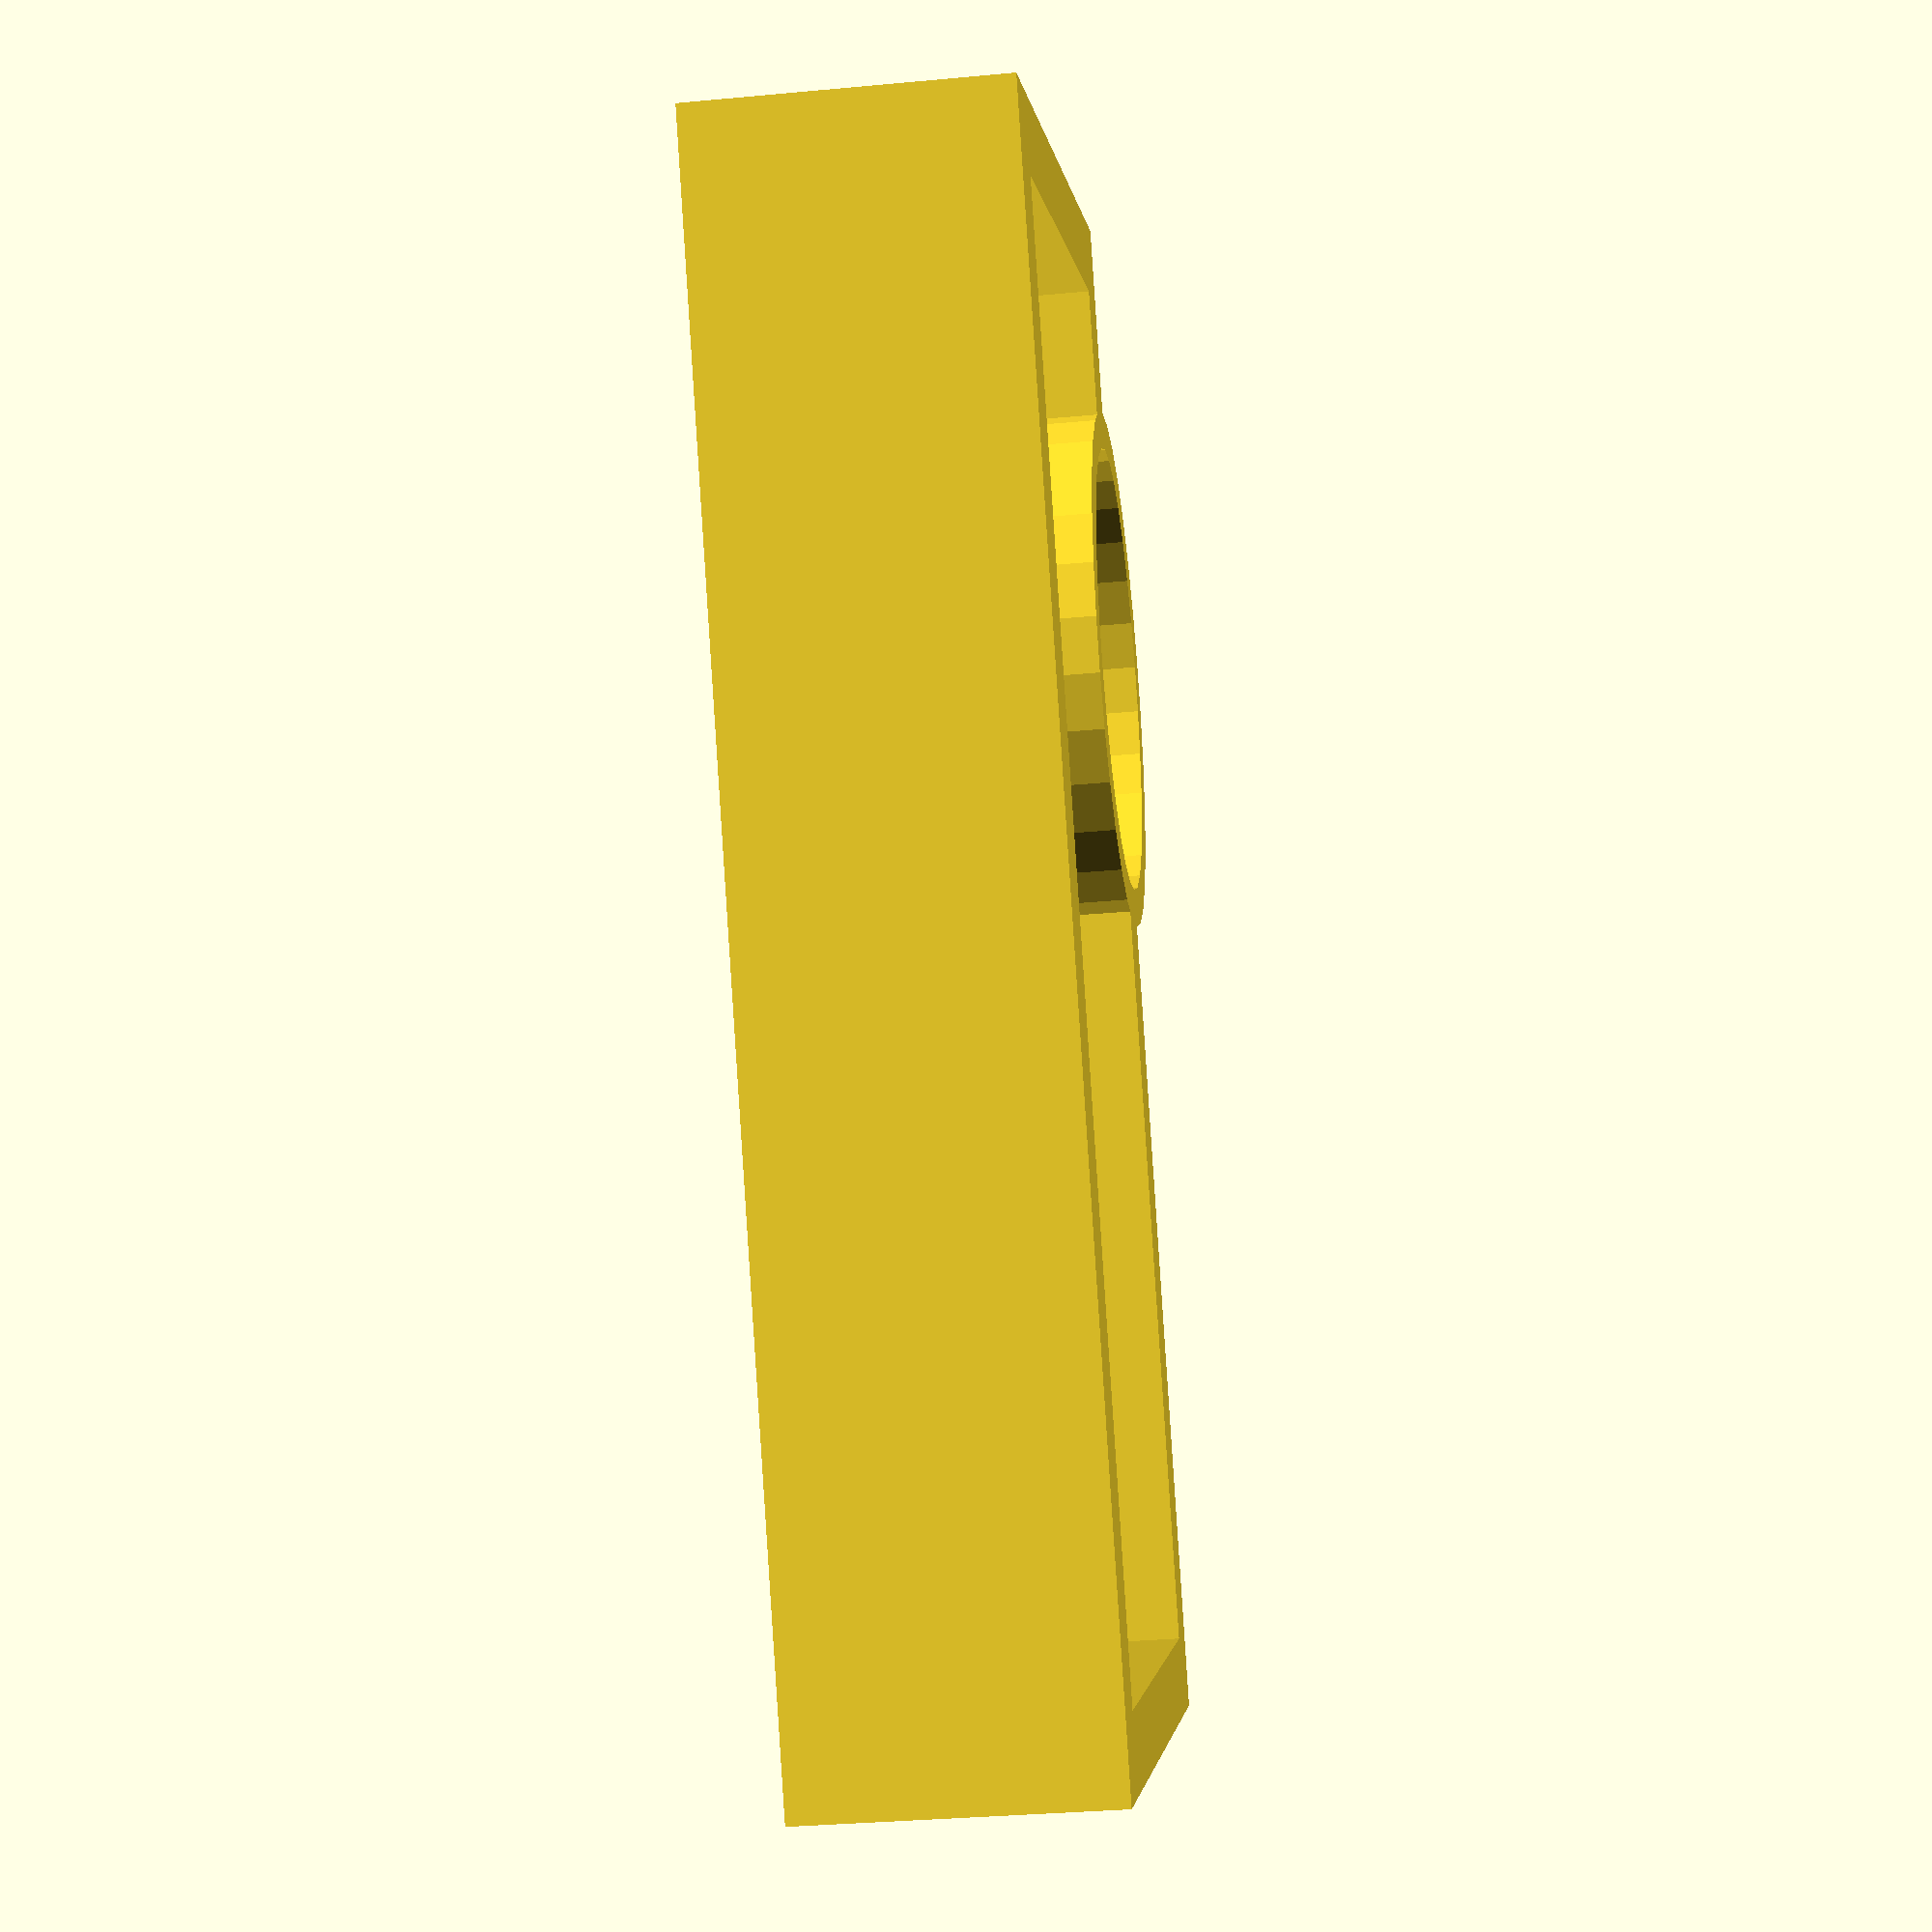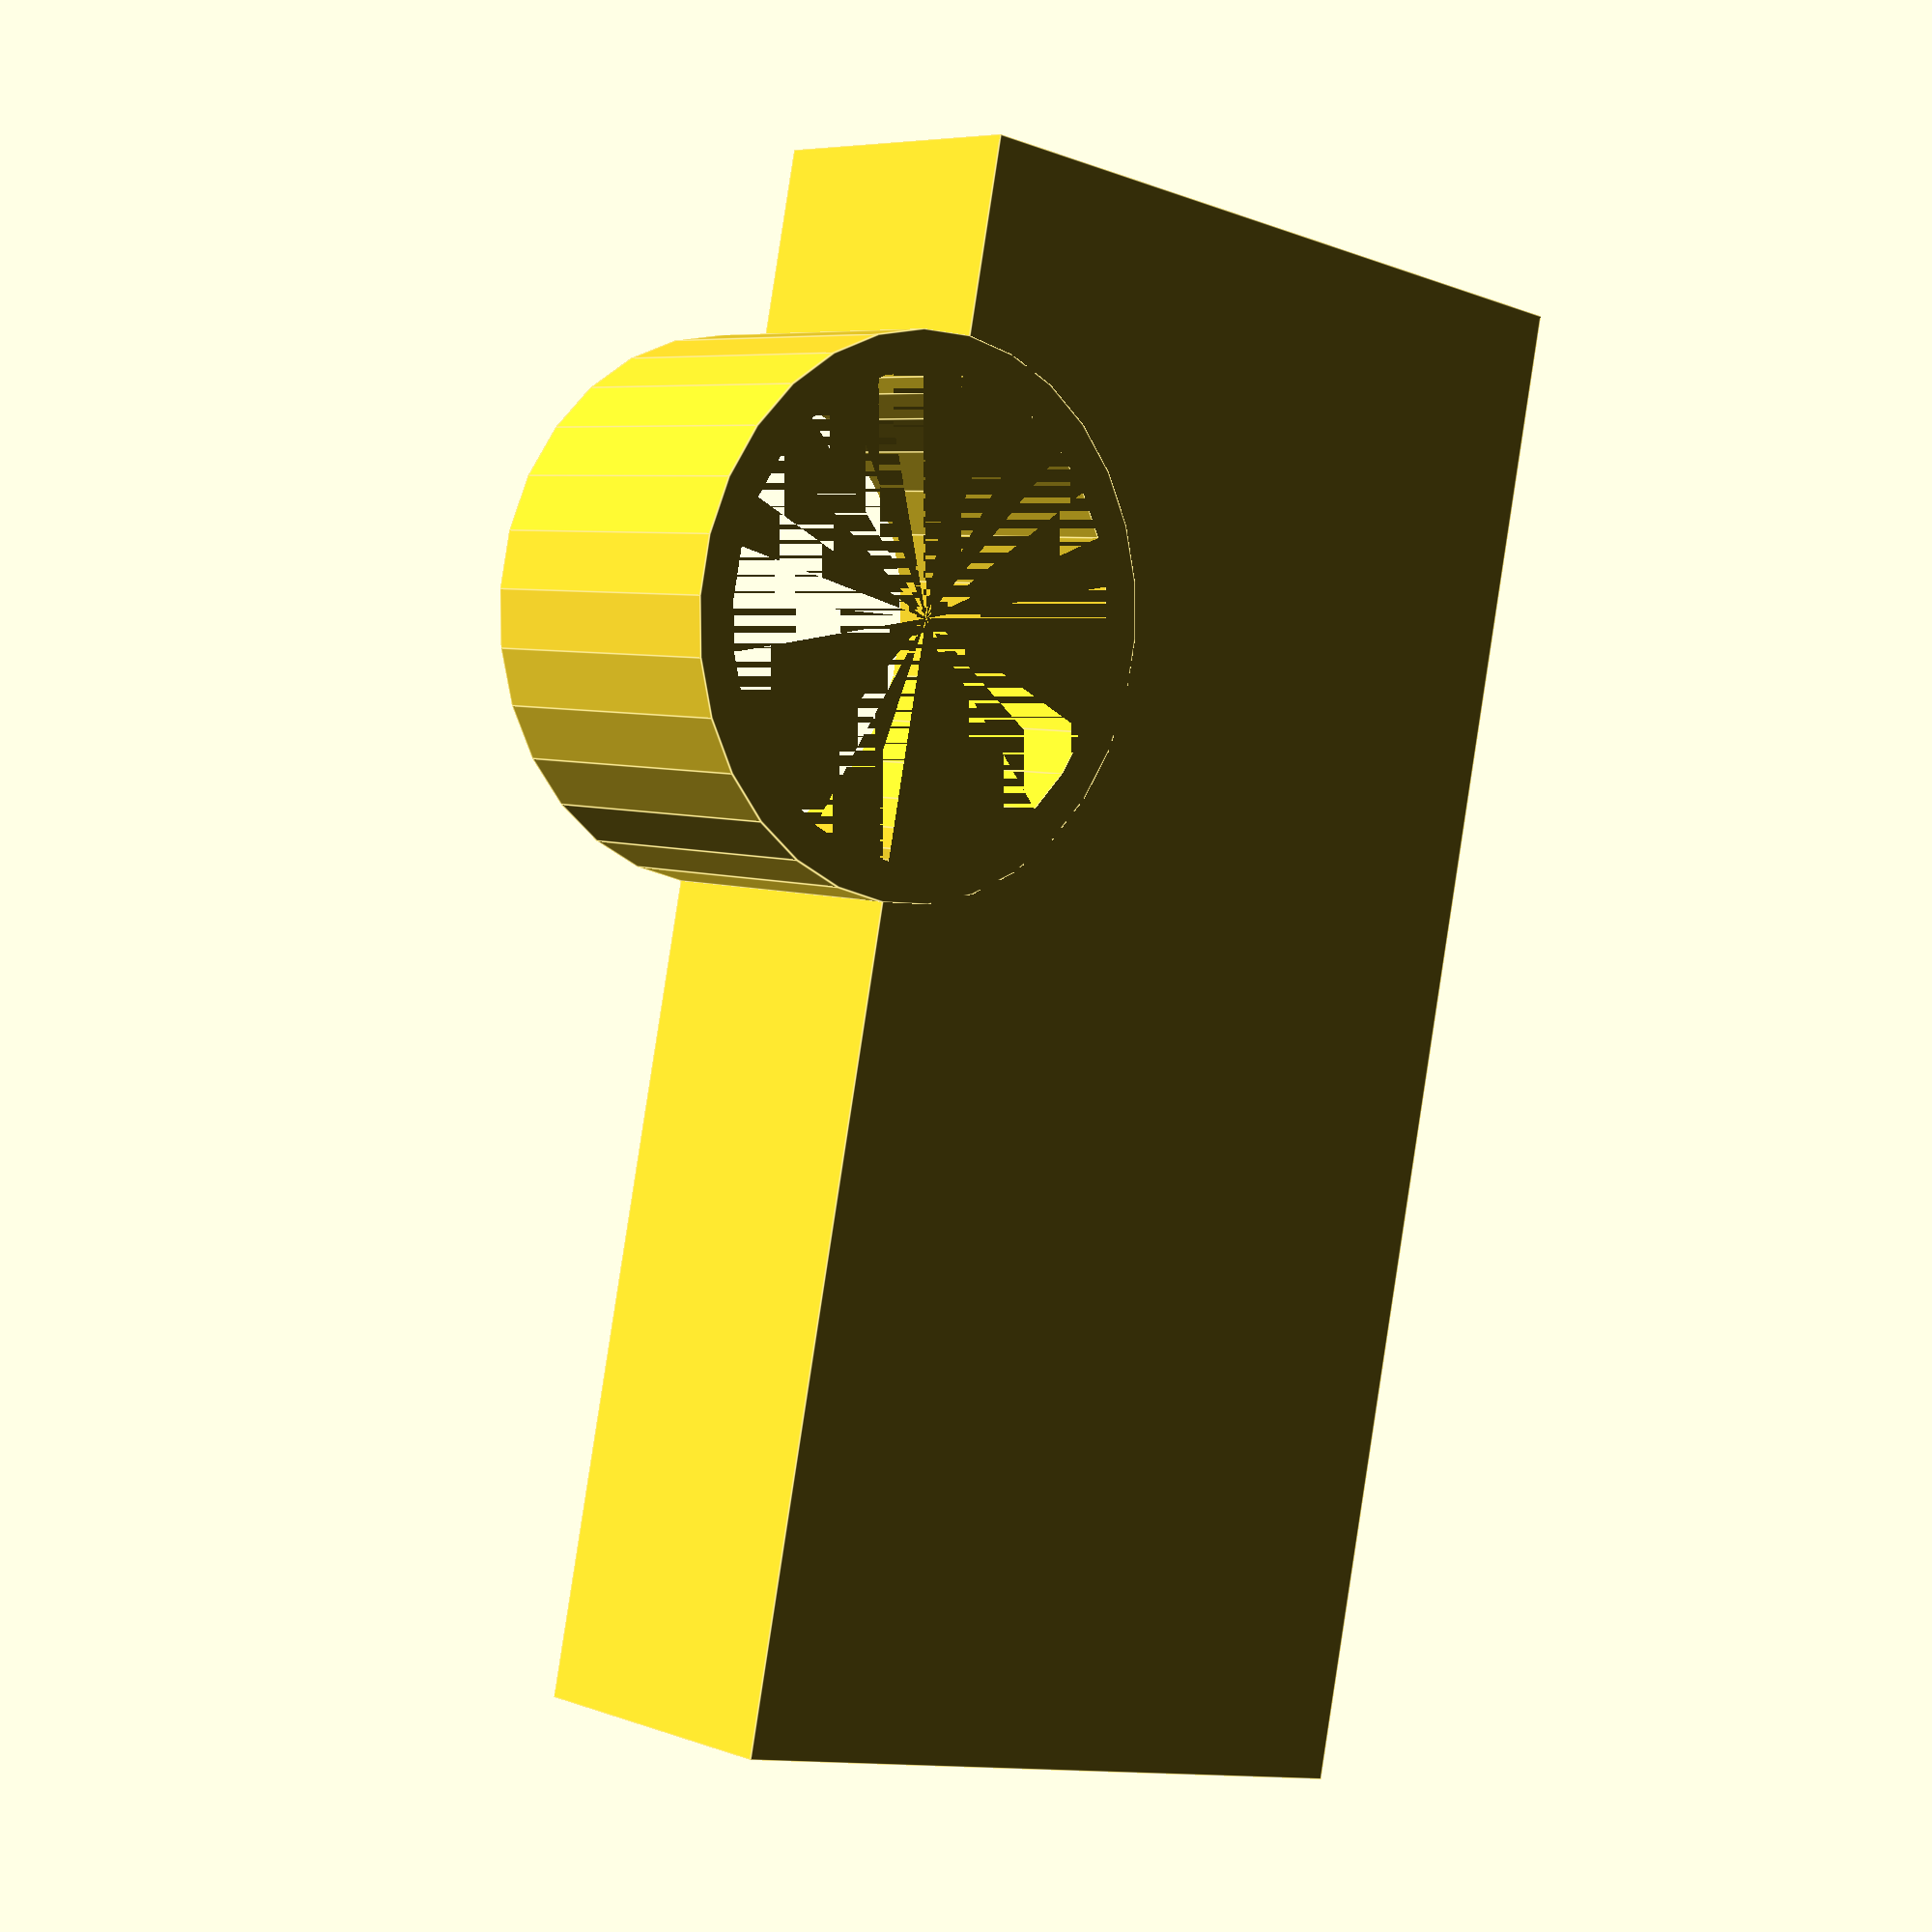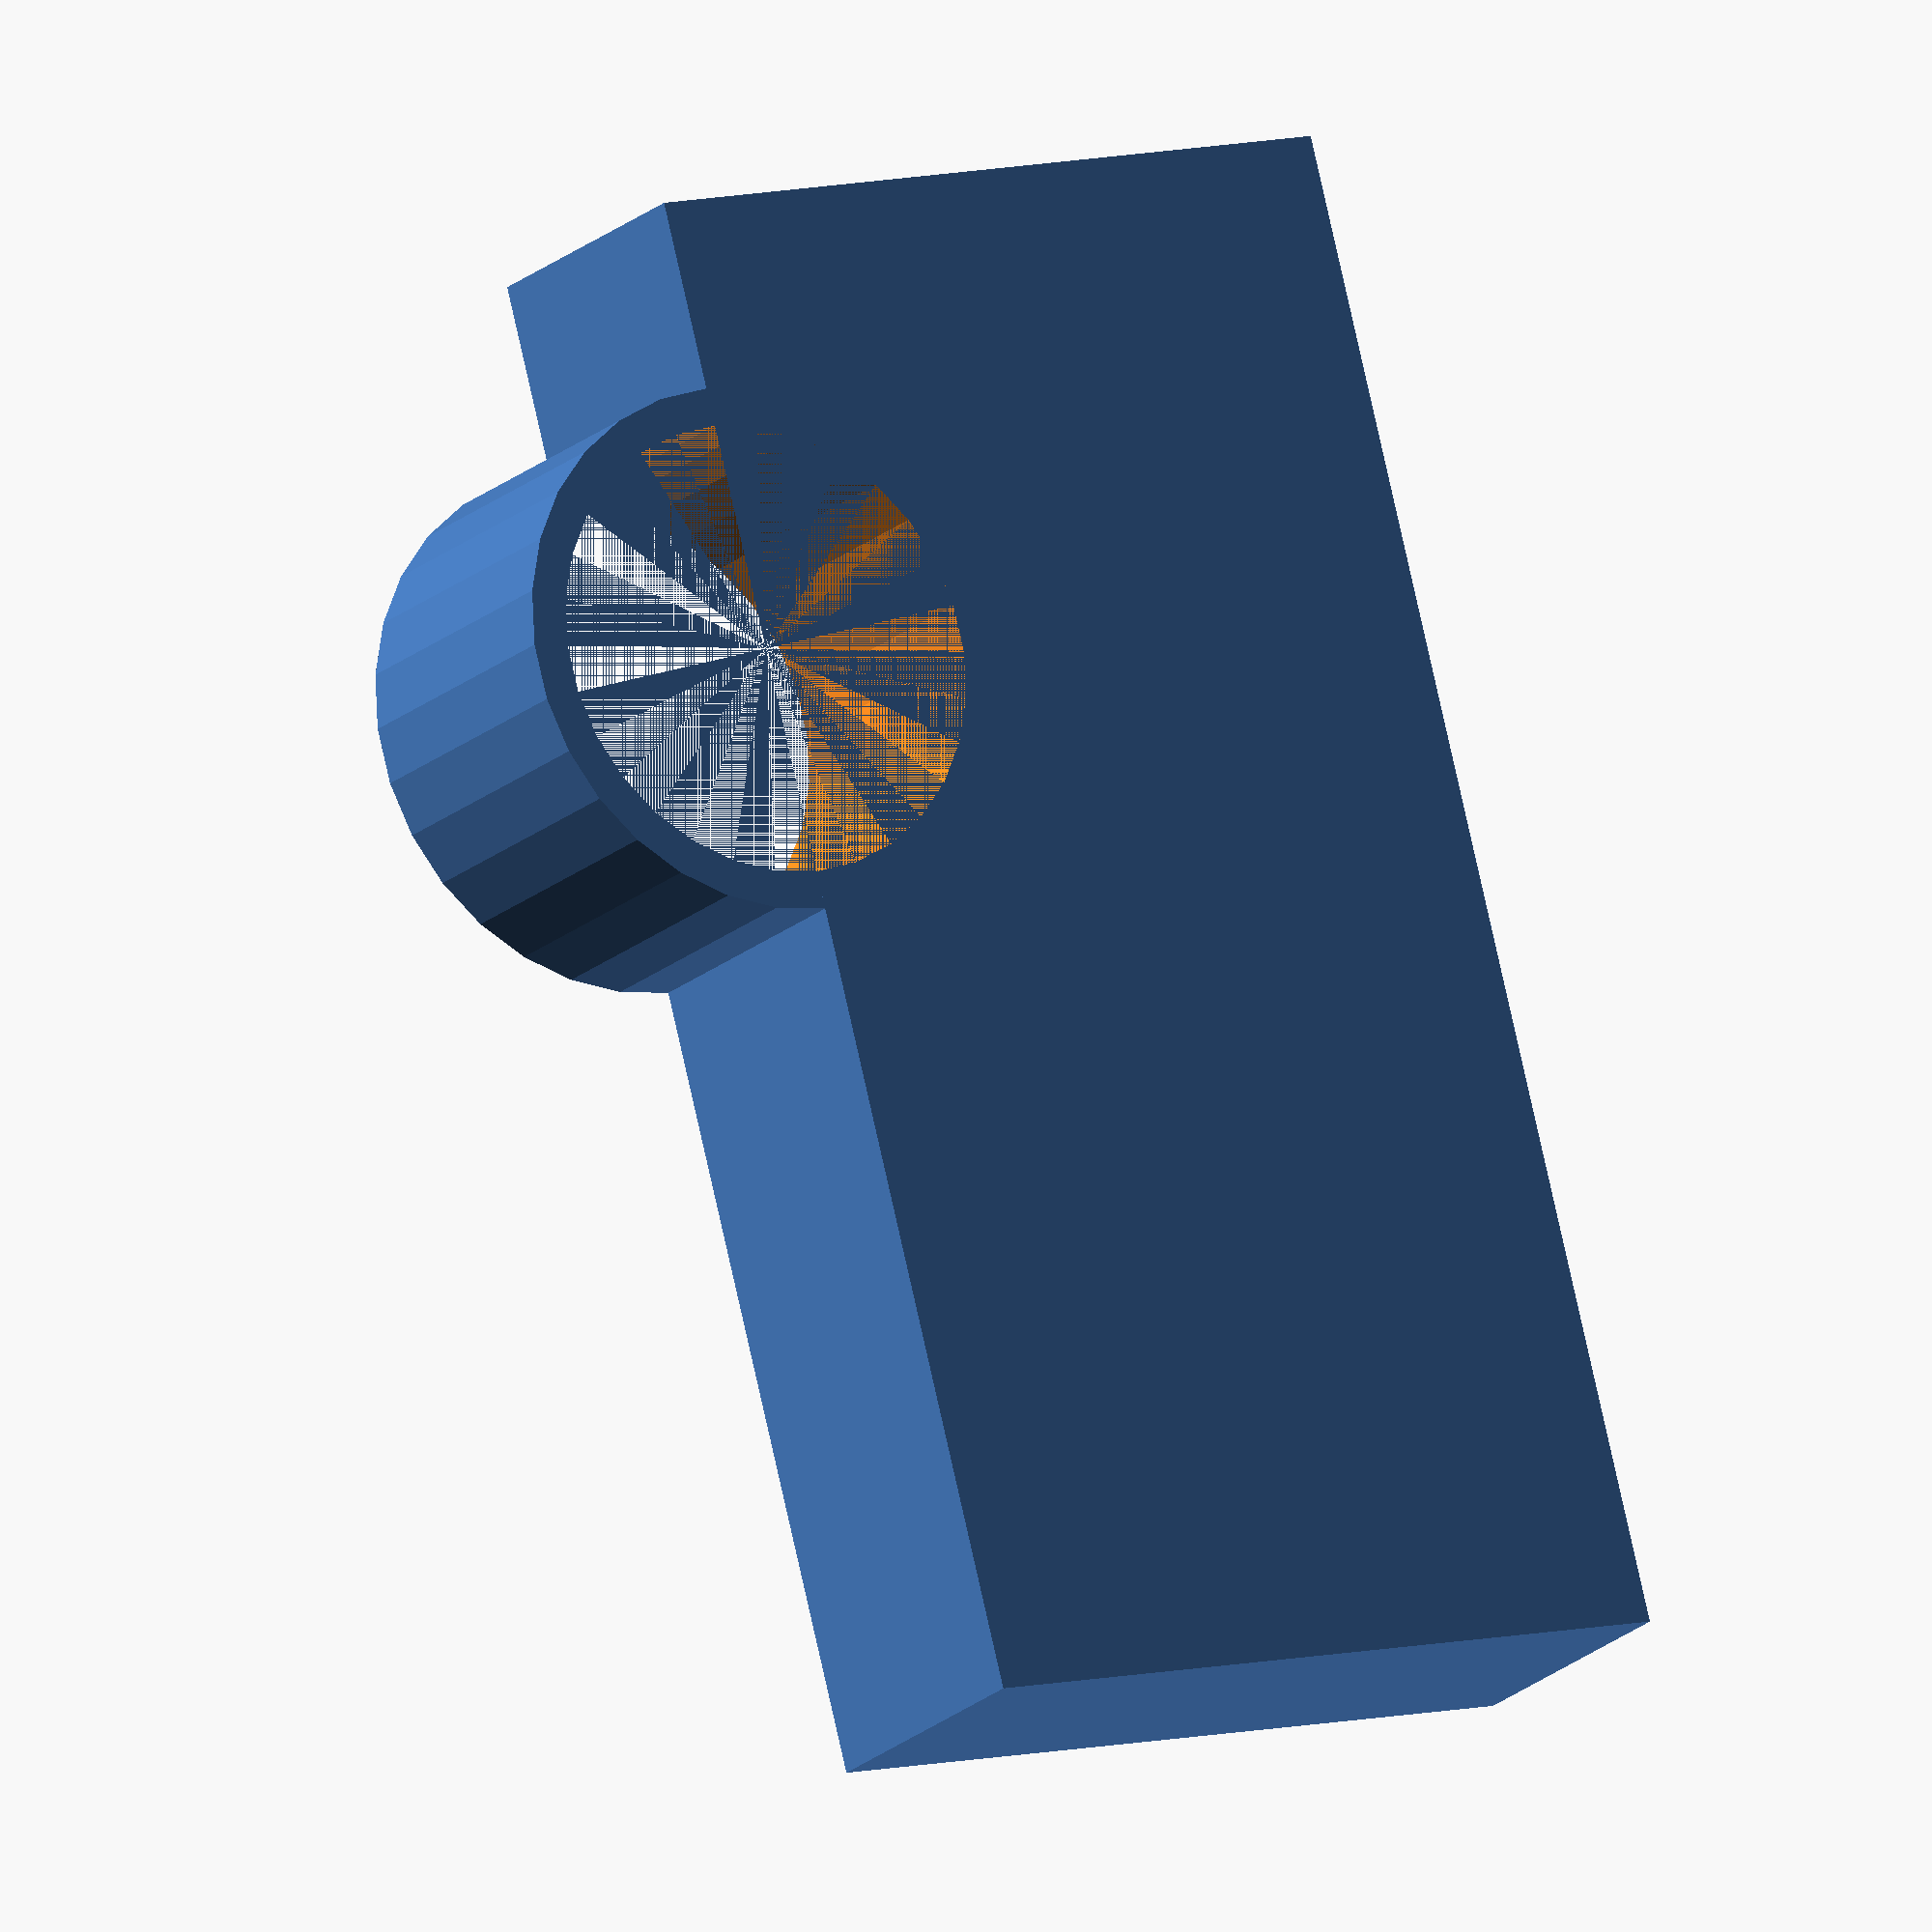
<openscad>
width = 20;
depth = 10;
height = 4;
thickness = 1;
faucet_radius = 3;
faucet_offset = 14;

module footprint() {
    cube([width, depth, height]);
}

module basin() {
    difference() {
        footprint();
        translate([thickness, thickness, thickness]) {
            resize([width - thickness * 2, 
                    depth - thickness * 2, 
                    (height - thickness) * 1.1]) 
            {
                footprint();
            }
        }
    }
}

module faucet_outer_cylinder() {
    translate([faucet_offset, 0, 0]) {
        cylinder(r=faucet_radius + thickness / 2, h=height, $fs=0.5);
    }
}

module faucet_inner_cylinder() {
    translate([faucet_offset, 0, 0]) {
        cylinder(r=faucet_radius, h=height * 2, $fs=0.5);
    }
}

module holder() {
    difference() {
        union() {
            basin();
            faucet_outer_cylinder();
        };
        faucet_inner_cylinder();
    }
}

holder();



</openscad>
<views>
elev=32.6 azim=239.5 roll=277.4 proj=p view=solid
elev=174.1 azim=78.4 roll=41.1 proj=p view=edges
elev=198.4 azim=104.7 roll=30.4 proj=o view=wireframe
</views>
